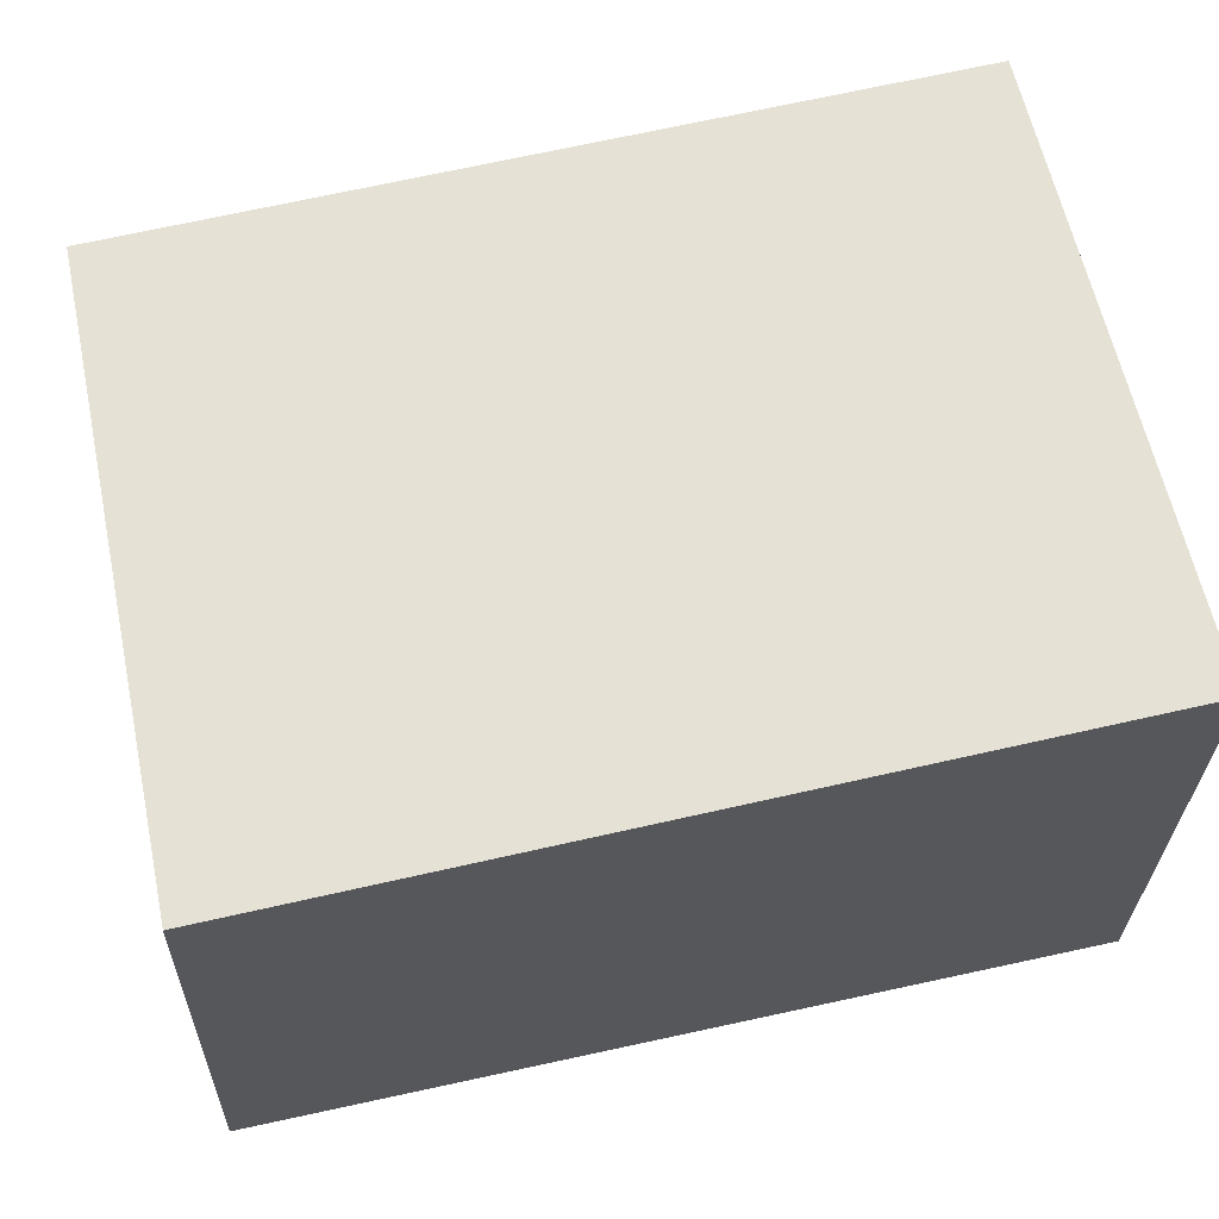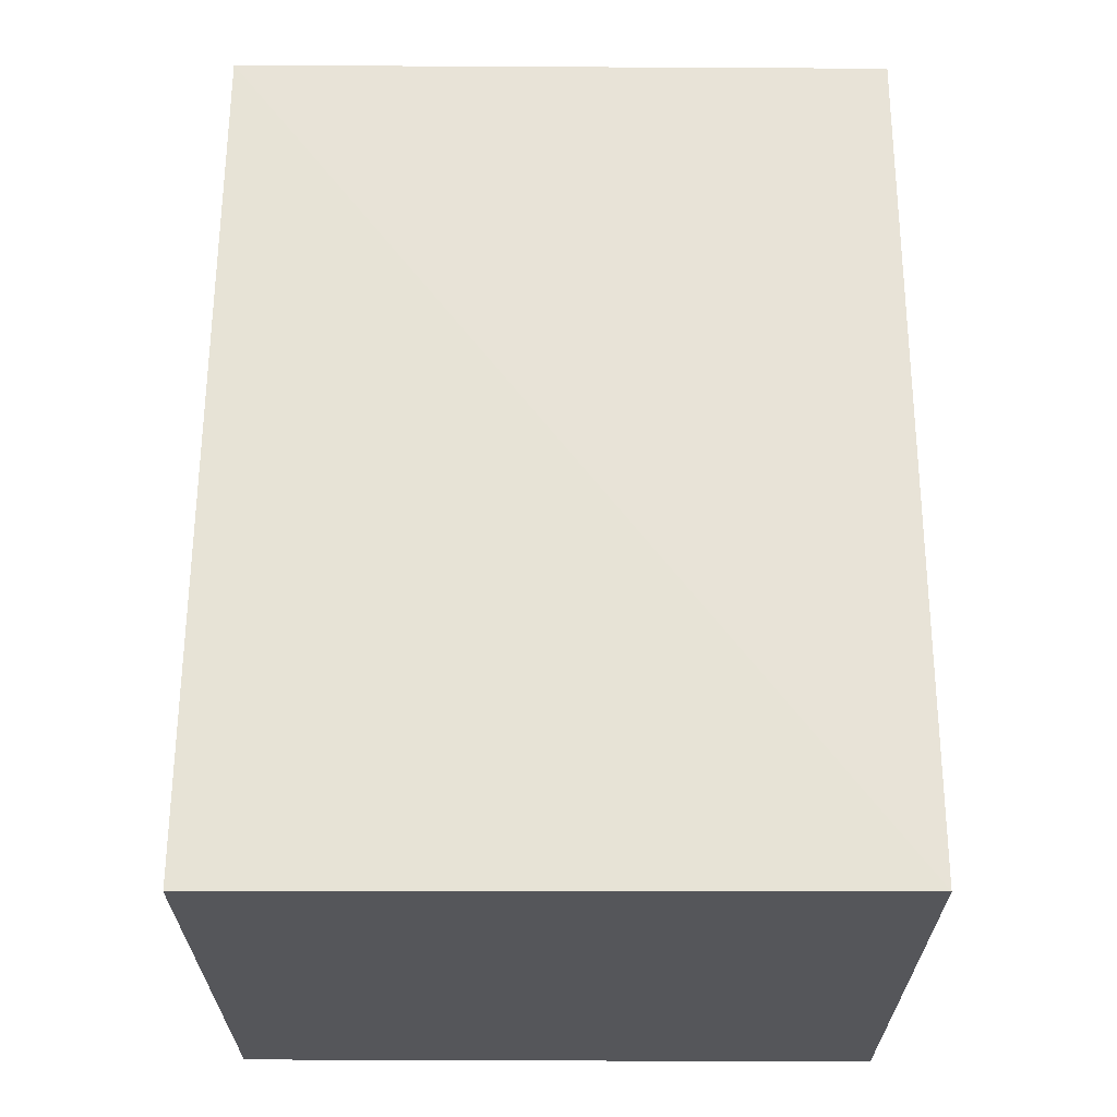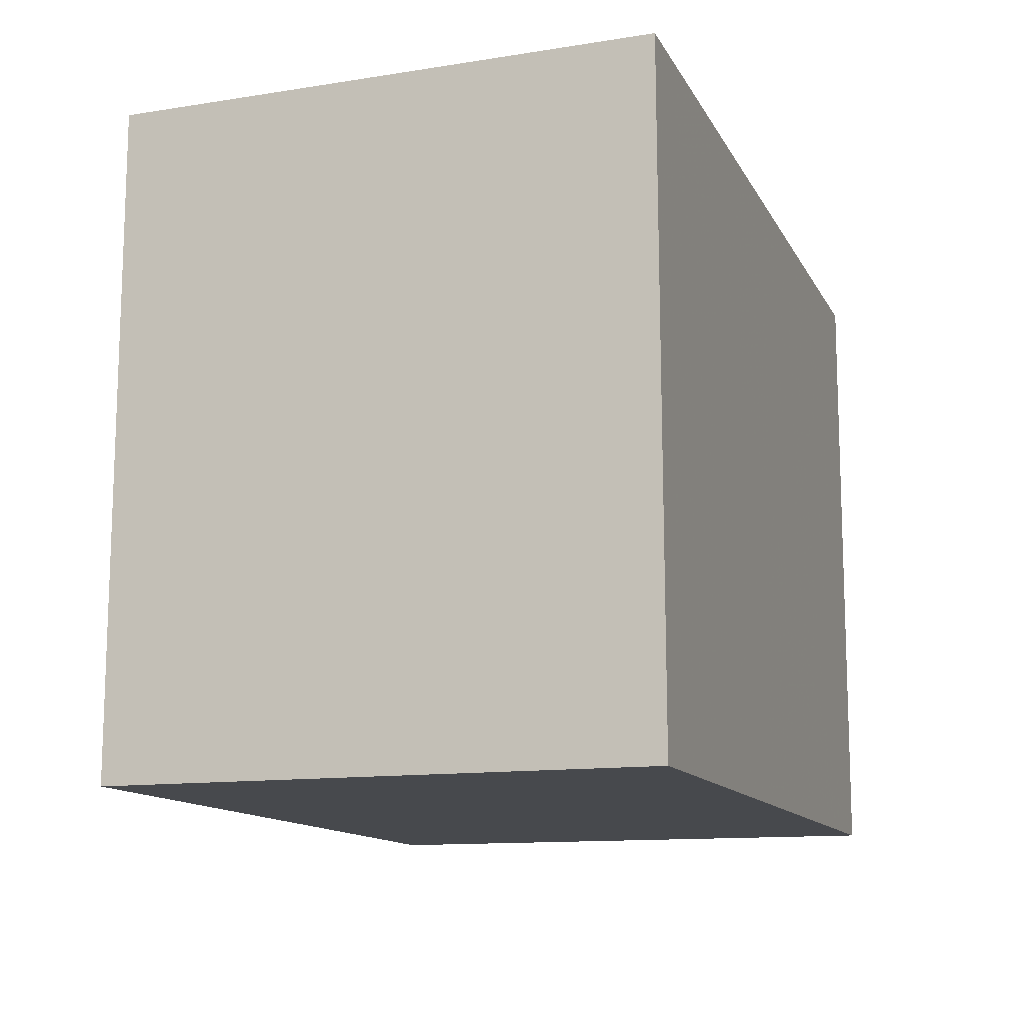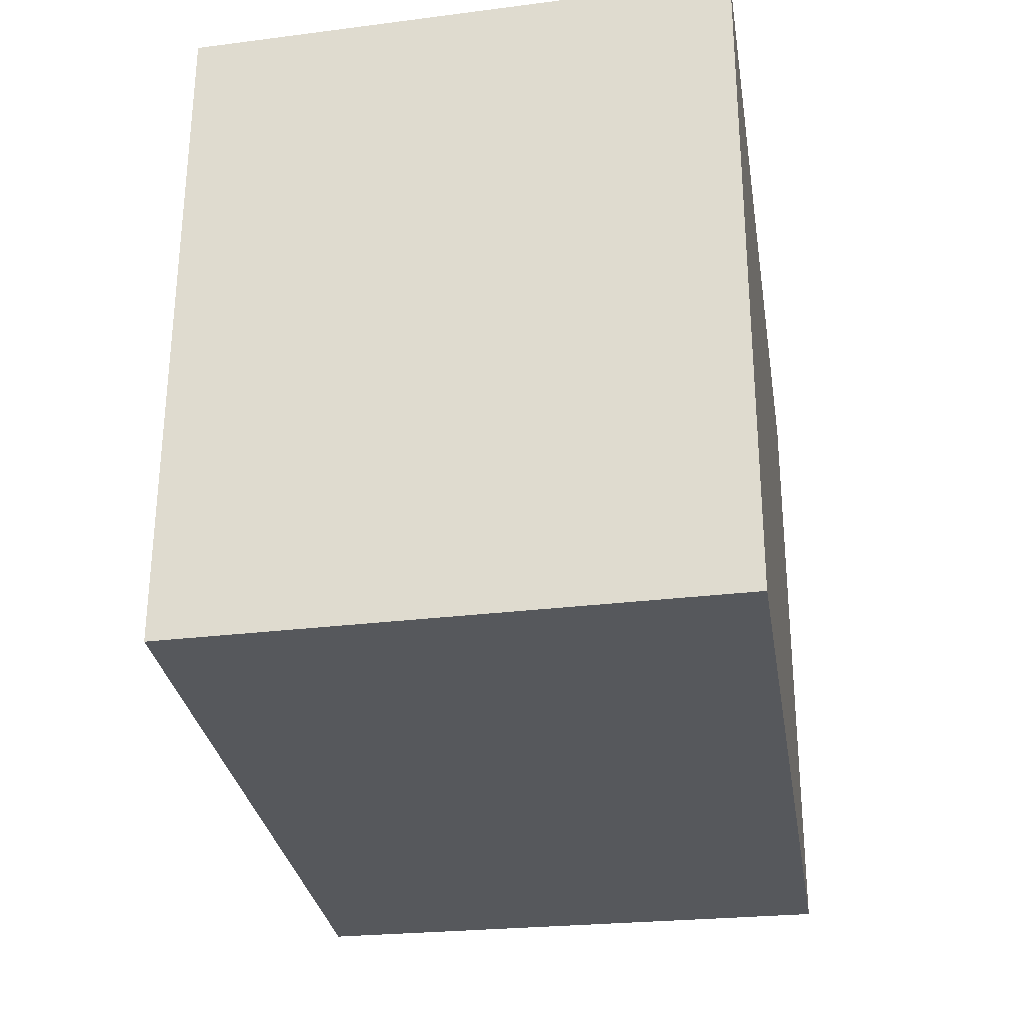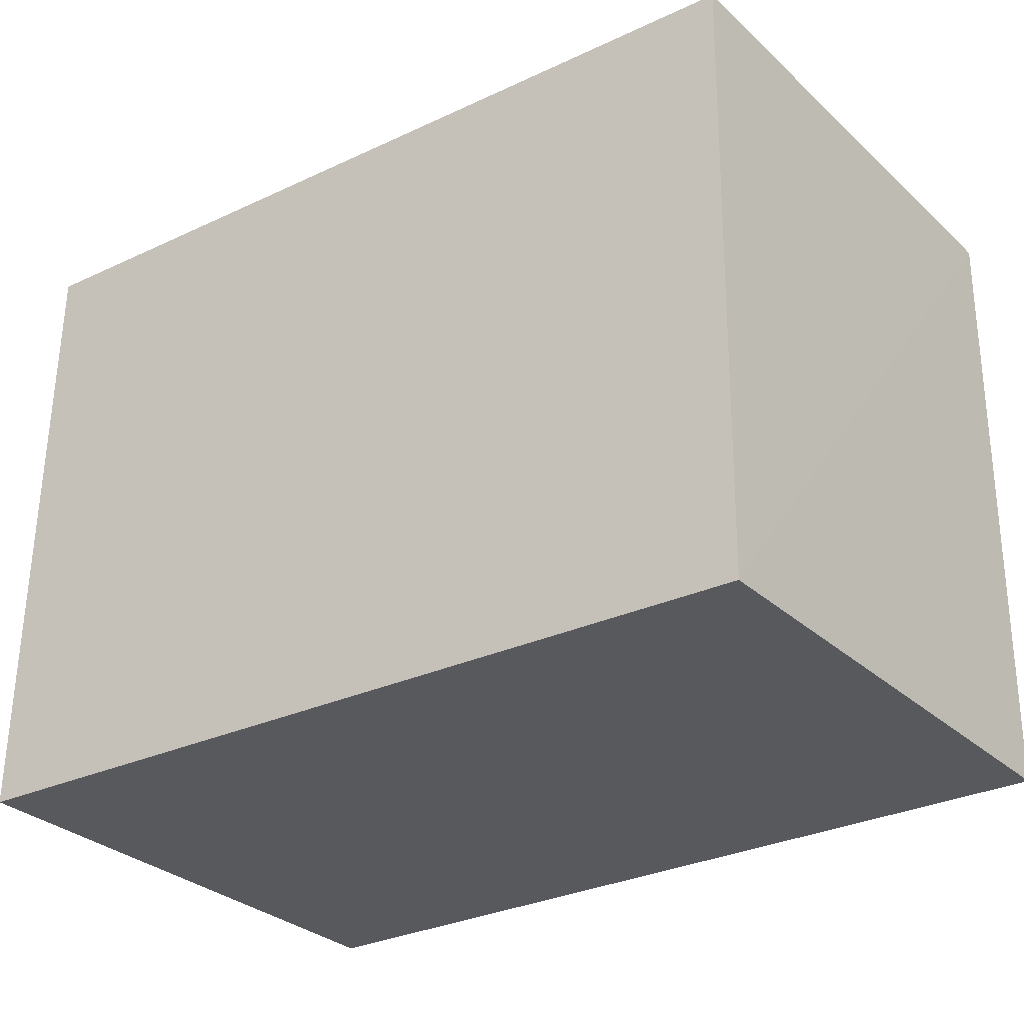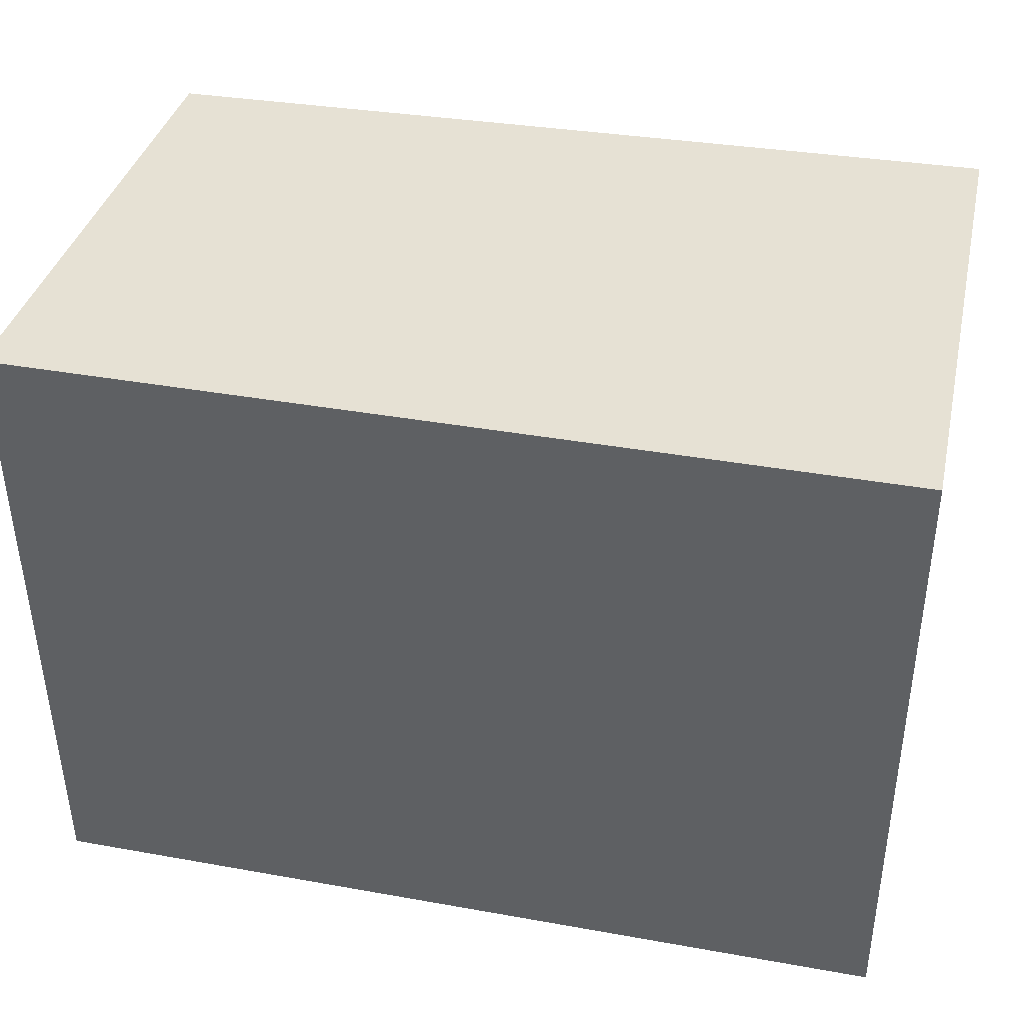
<metadata>
{"format":"obj","ext":"obj","renderer":"f3d","projection":"perspective","resolution":1024,"background":"white","views":[{"elev":62.5,"azim":167.5,"up":"+Z"},{"elev":63.9,"azim":-89.8,"up":"+Z"},{"elev":-12.3,"azim":108.5,"up":"+Y"},{"elev":-28.0,"azim":99.0,"up":"+Y"},{"elev":-29.9,"azim":35.8,"up":"+Y"},{"elev":39.0,"azim":-167.4,"up":"+Y"}]}
</metadata>
<code>
v 0.06712 0.07141 0.06155
v 0.06683 0.03876 0.0618
v 0.06764 0.03877 0.03478
v 0.02364 0.07141 0.03476
v 0.02364 0.07141 0.06277
v 0.02364 0.03876 0.03476
v 0.06807 0.07142 0.03477
v 0.02364 0.03876 0.06311
f 6 3 2
f 6 5 4
f 7 5 1
f 7 4 5
f 7 6 4
f 7 3 6
f 7 1 2
f 7 2 3
f 8 2 1
f 8 1 5
f 8 6 2
f 8 5 6

</code>
